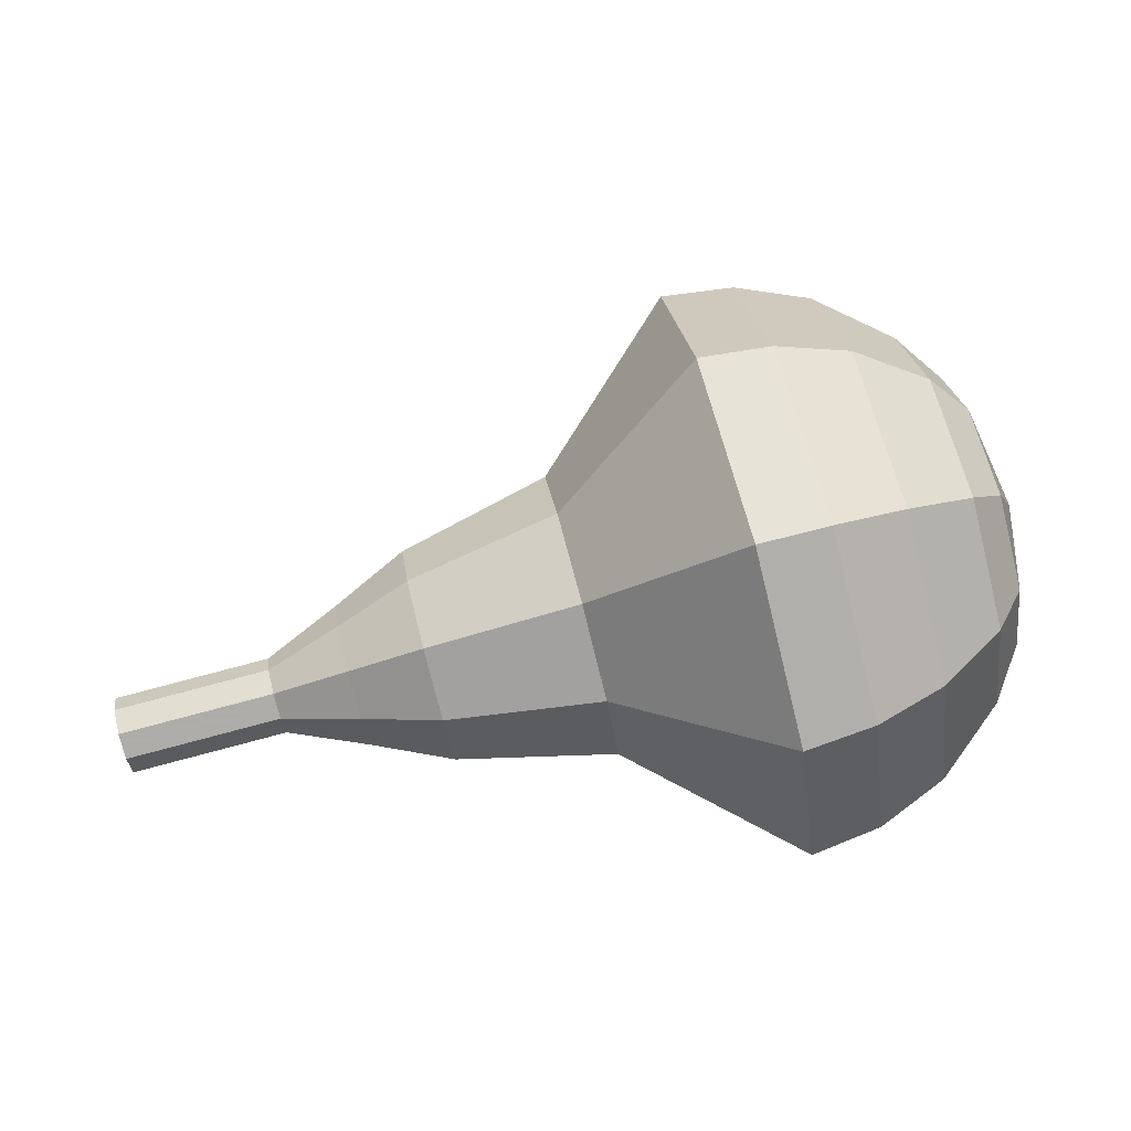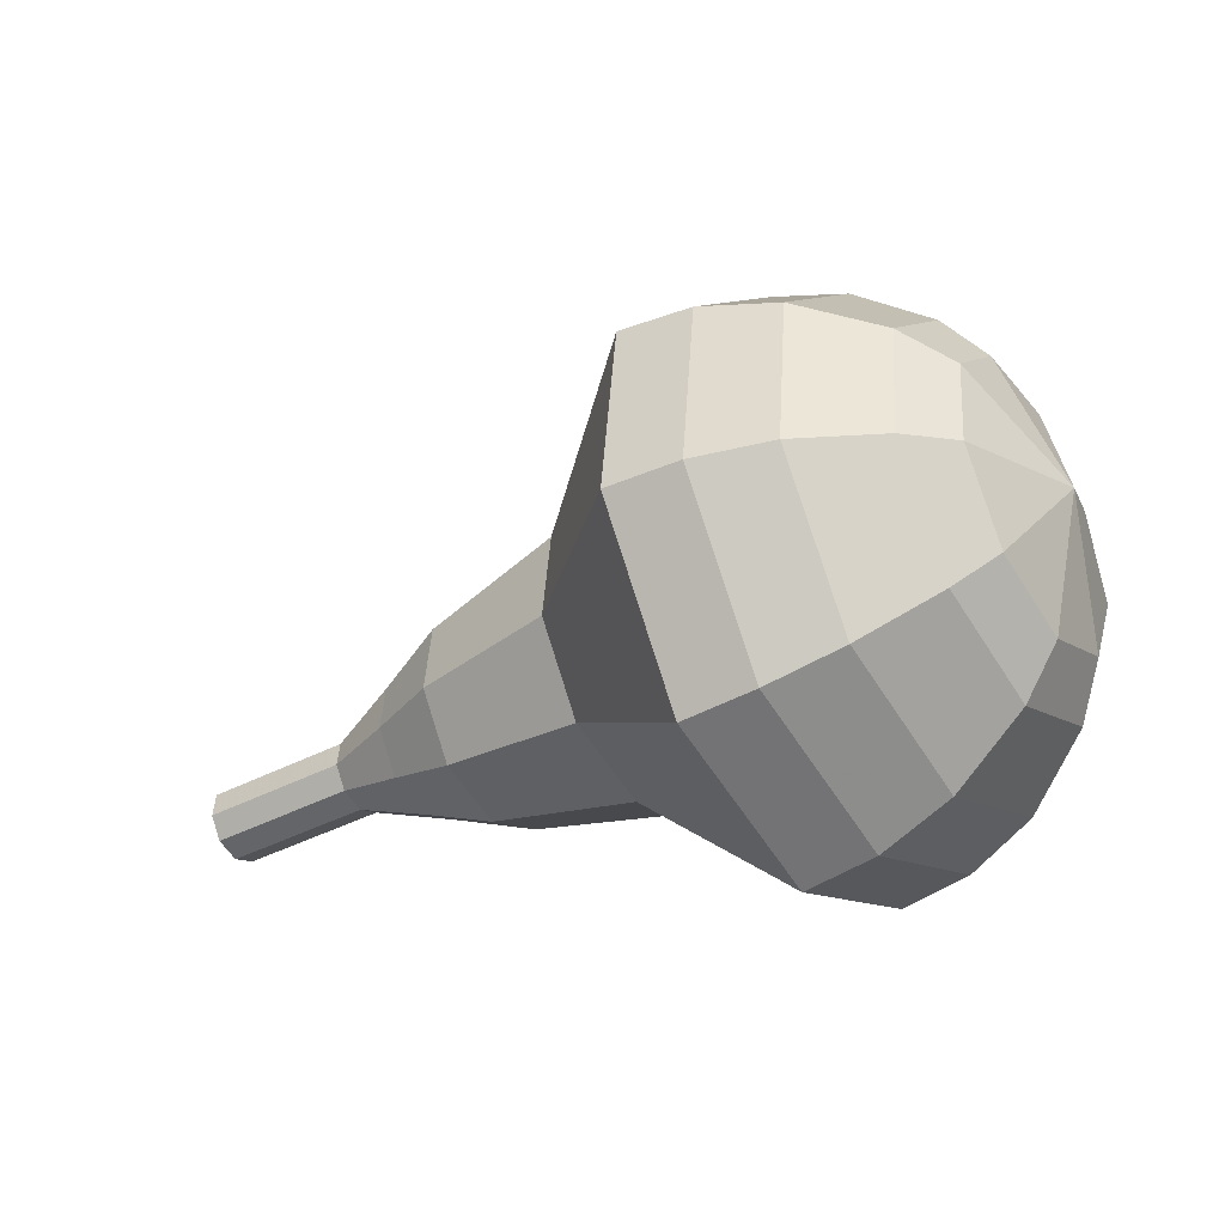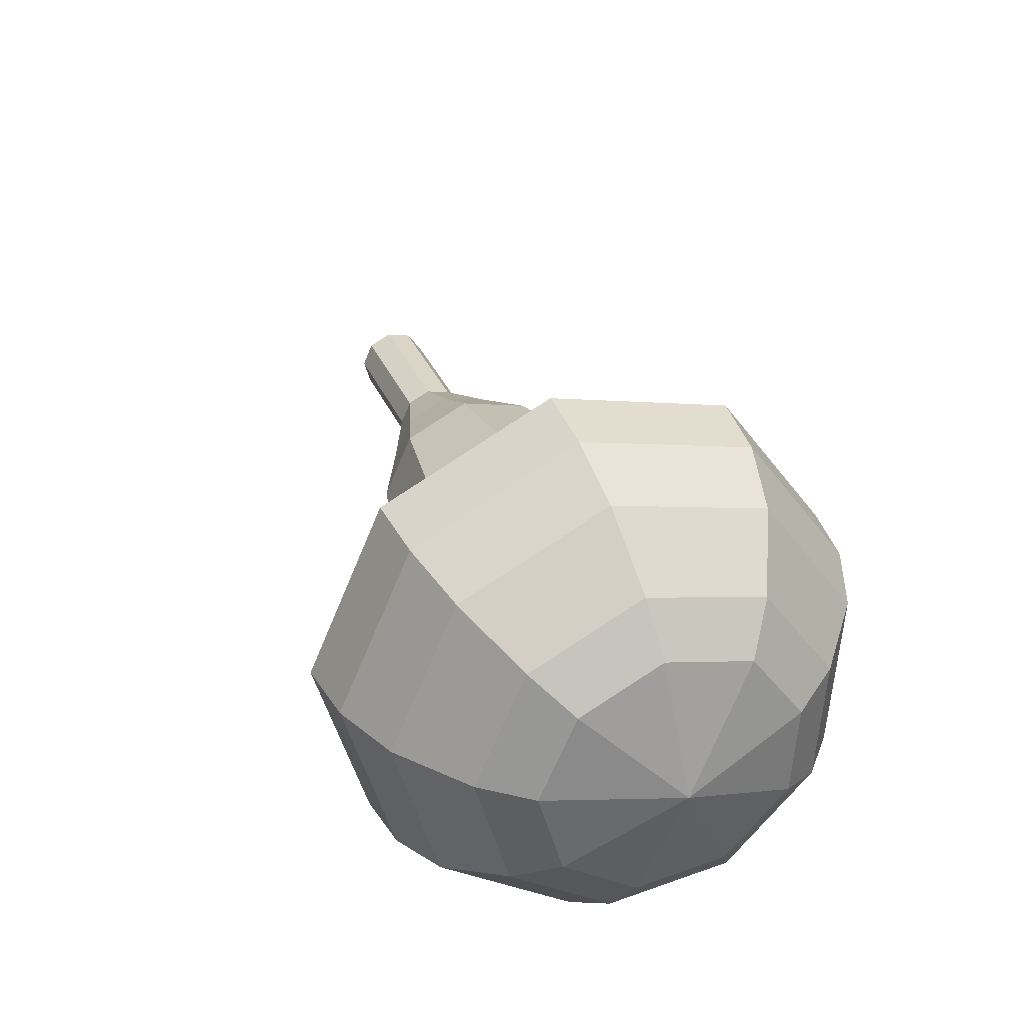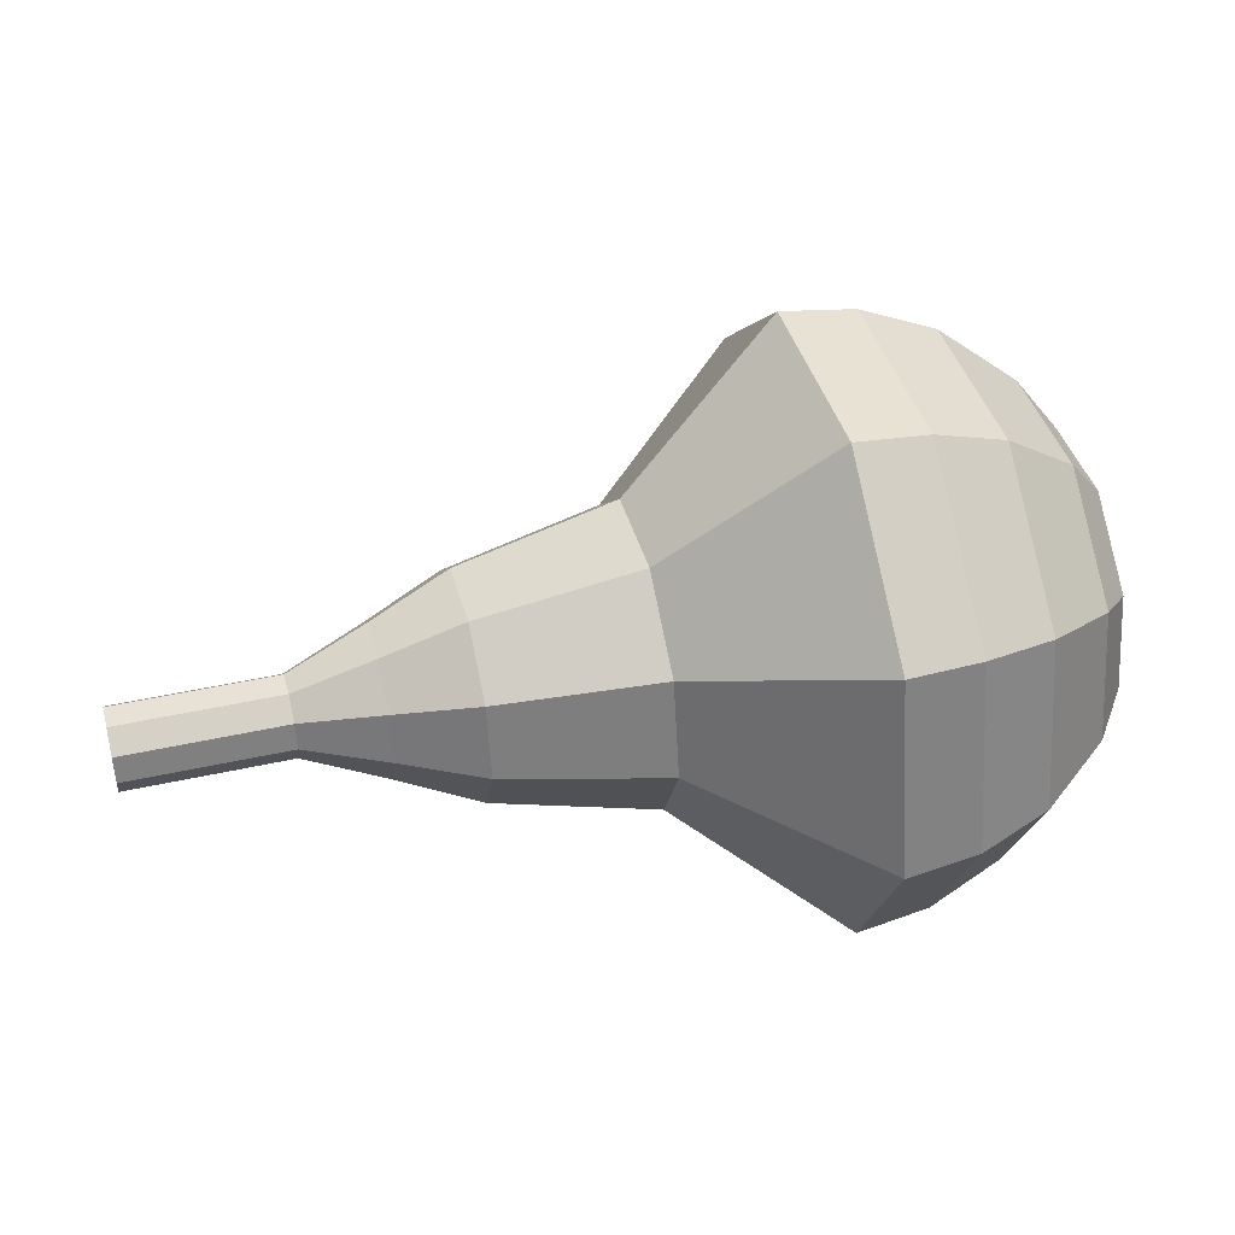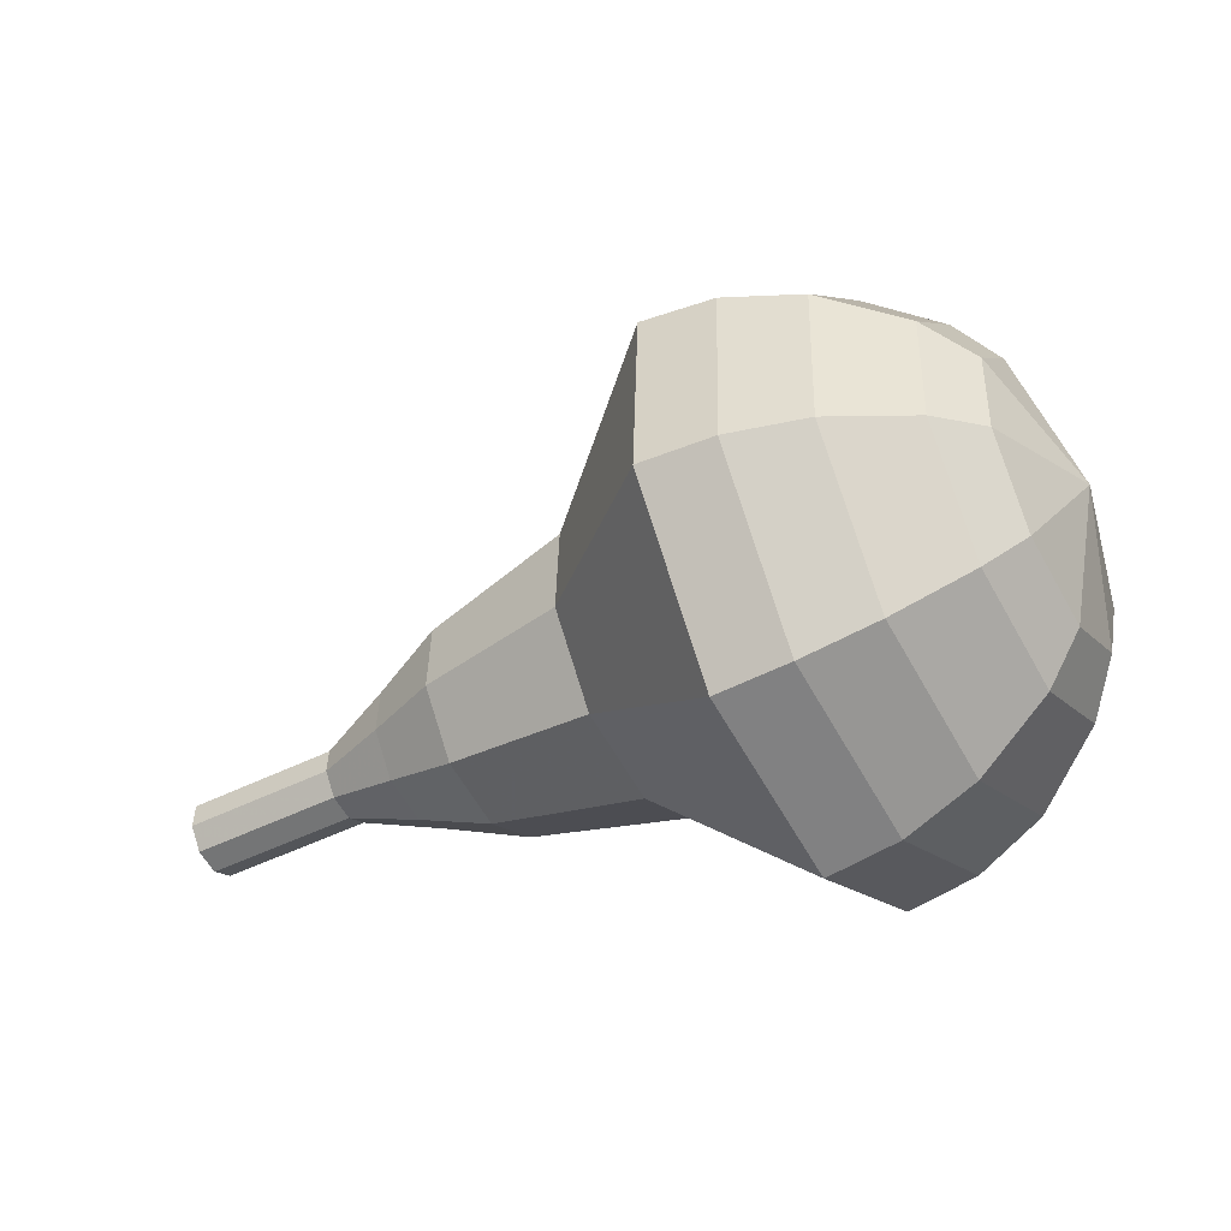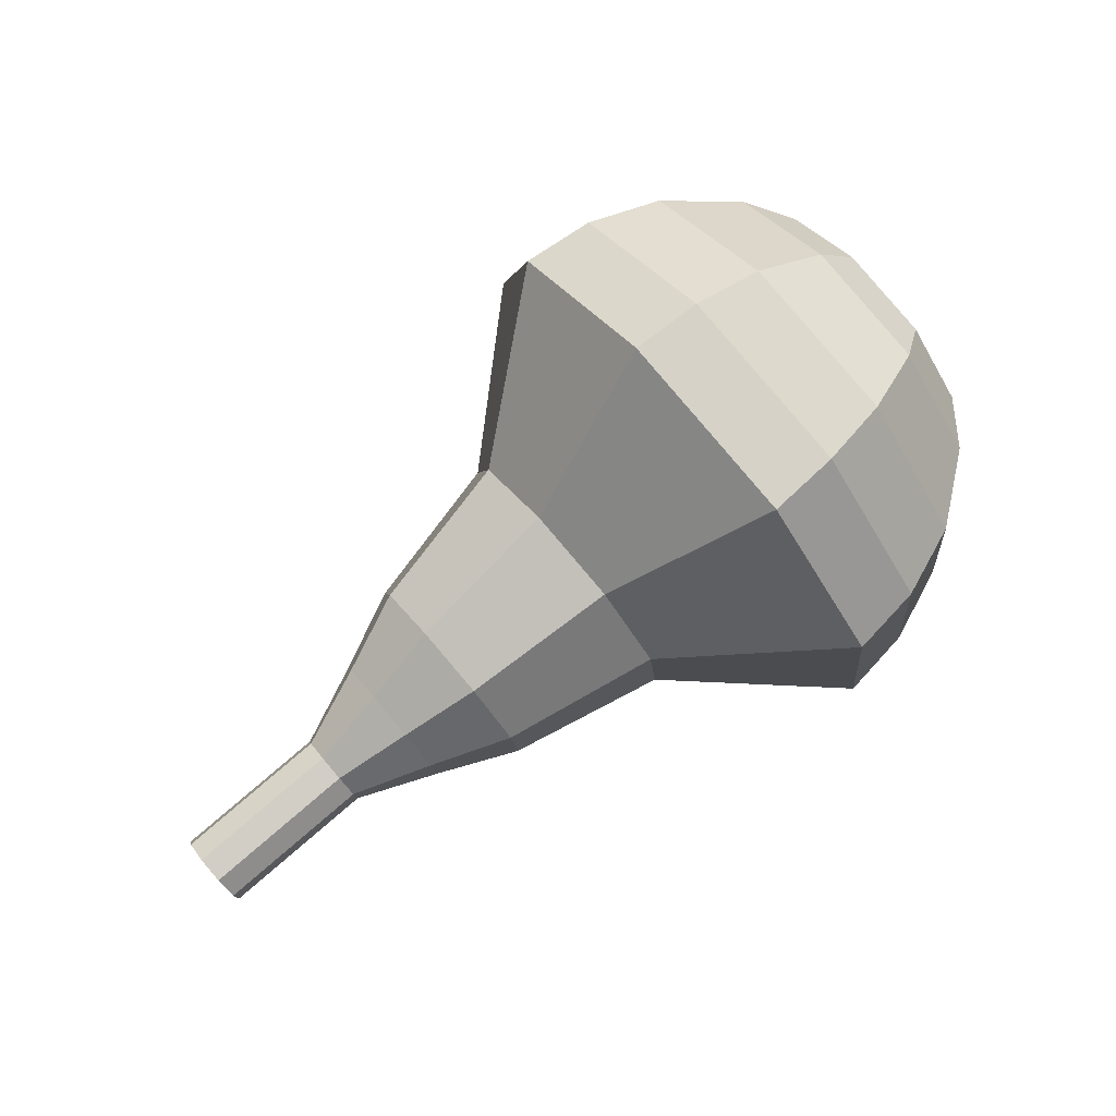
<metadata>
{"format":"obj","ext":"obj","renderer":"f3d","projection":"perspective","resolution":1024,"background":"white","views":[{"elev":3.2,"azim":175.6,"up":"+Y"},{"elev":-11.9,"azim":-151.2,"up":"+Y"},{"elev":48.6,"azim":-113.3,"up":"+Y"},{"elev":-59.6,"azim":-178.6,"up":"+Y"},{"elev":-16.0,"azim":-155.4,"up":"+Y"},{"elev":57.8,"azim":139.8,"up":"+Y"}]}
</metadata>
<code>
g tube1
v 113.9 132.9 157.5
v 113.9 132.7 156.9
v 113.8 132.1 156.6
v 113.6 131.5 156.7
v 113.5 131 157.2
v 113.4 131 157.9
v 113.5 131.5 158.4
v 113.7 132.1 158.5
v 113.9 132.7 158.2
v 113.9 132.9 157.5
v 112 133.4 157.5
v 111.9 133.2 156.8
v 111.8 132.6 156.5
v 111.6 132 156.6
v 111.5 131.5 157.1
v 111.5 131.5 157.8
v 111.6 132 158.3
v 111.7 132.6 158.5
v 111.9 133.2 158.1
v 112 133.4 157.5
v 110 133.9 157.4
v 110 133.7 156.8
v 109.8 133.1 156.4
v 109.7 132.5 156.5
v 109.5 132 157.1
v 109.5 132.1 157.7
v 109.6 132.5 158.3
v 109.8 133.1 158.4
v 109.9 133.7 158
v 110 133.9 157.4
v 108.3 135.3 157.3
v 108.2 134.8 156.1
v 107.9 133.8 155.5
v 107.6 132.5 155.7
v 107.4 131.8 156.7
v 107.3 131.8 158
v 107.5 132.6 159
v 107.8 133.8 159.2
v 108.1 134.9 158.5
v 108.3 135.3 157.3
v 106.5 136.7 157.3
v 106.4 136 155.5
v 106.1 134.4 154.5
v 105.6 132.6 154.8
v 105.2 131.4 156.3
v 105.2 131.4 158.2
v 105.4 132.6 159.7
v 105.9 134.5 160
v 106.3 136.1 159.1
v 106.5 136.7 157.3
v 102.9 138.6 157.1
v 102.7 137.7 154.7
v 102.2 135.6 153.4
v 101.6 133.1 153.9
v 101.1 131.6 155.9
v 101 131.6 158.4
v 101.3 133.2 160.4
v 102 135.6 160.8
v 102.6 137.8 159.5
v 102.9 138.6 157.1
v 99.88 143.3 157
v 99.59 141.5 152.2
v 98.56 137.2 149.6
v 97.27 132.3 150.5
v 96.32 129.2 154.4
v 96.16 129.2 159.6
v 96.85 132.4 163.5
v 98.09 137.3 164.4
v 99.28 141.6 161.8
v 99.88 143.3 157
v 98 143.5 156.9
v 97.73 141.8 152.3
v 96.73 137.6 149.8
v 95.48 132.9 150.7
v 94.56 129.8 154.5
v 94.4 129.9 159.4
v 95.07 133 163.2
v 96.27 137.7 164.1
v 97.43 141.9 161.6
v 98 143.5 156.9
v 96 143.2 156.9
v 95.75 141.7 152.7
v 94.86 138 150.5
v 93.74 133.7 151.3
v 92.92 131 154.7
v 92.77 131 159.1
v 93.38 133.8 162.5
v 94.45 138.1 163.3
v 95.48 141.8 161
v 96 143.2 156.9
v 93.8 142.2 156.8
v 93.61 141.1 153.6
v 92.93 138.2 151.9
v 92.07 135 152.5
v 91.45 132.9 155.1
v 91.34 132.9 158.5
v 91.8 135 161.1
v 92.61 138.3 161.7
v 93.4 141.1 160
v 93.8 142.2 156.8
v 92.56 141.2 156.8
v 92.42 140.3 154.4
v 91.92 138.2 153.2
v 91.3 135.9 153.6
v 90.84 134.3 155.5
v 90.76 134.3 158
v 91.09 135.9 159.9
v 91.69 138.3 160.4
v 92.27 140.4 159.1
v 92.56 141.2 156.8
v 90.74 137.9 156.8
v 90.74 137.9 156.8
v 90.74 137.9 156.8
v 90.74 137.9 156.8
v 90.74 137.9 156.8
v 90.74 137.9 156.8
v 90.74 137.9 156.8
v 90.74 137.9 156.8
v 90.74 137.9 156.8
v 90.74 137.9 156.8
f 1 2 12
f 12 11 1
f 2 3 13
f 13 12 2
f 3 4 14
f 14 13 3
f 4 5 15
f 15 14 4
f 5 6 16
f 16 15 5
f 6 7 17
f 17 16 6
f 7 8 18
f 18 17 7
f 8 9 19
f 19 18 8
f 9 10 20
f 20 19 9
f 11 12 22
f 22 21 11
f 12 13 23
f 23 22 12
f 13 14 24
f 24 23 13
f 14 15 25
f 25 24 14
f 15 16 26
f 26 25 15
f 16 17 27
f 27 26 16
f 17 18 28
f 28 27 17
f 18 19 29
f 29 28 18
f 19 20 30
f 30 29 19
f 21 22 32
f 32 31 21
f 22 23 33
f 33 32 22
f 23 24 34
f 34 33 23
f 24 25 35
f 35 34 24
f 25 26 36
f 36 35 25
f 26 27 37
f 37 36 26
f 27 28 38
f 38 37 27
f 28 29 39
f 39 38 28
f 29 30 40
f 40 39 29
f 31 32 42
f 42 41 31
f 32 33 43
f 43 42 32
f 33 34 44
f 44 43 33
f 34 35 45
f 45 44 34
f 35 36 46
f 46 45 35
f 36 37 47
f 47 46 36
f 37 38 48
f 48 47 37
f 38 39 49
f 49 48 38
f 39 40 50
f 50 49 39
f 41 42 52
f 52 51 41
f 42 43 53
f 53 52 42
f 43 44 54
f 54 53 43
f 44 45 55
f 55 54 44
f 45 46 56
f 56 55 45
f 46 47 57
f 57 56 46
f 47 48 58
f 58 57 47
f 48 49 59
f 59 58 48
f 49 50 60
f 60 59 49
f 51 52 62
f 62 61 51
f 52 53 63
f 63 62 52
f 53 54 64
f 64 63 53
f 54 55 65
f 65 64 54
f 55 56 66
f 66 65 55
f 56 57 67
f 67 66 56
f 57 58 68
f 68 67 57
f 58 59 69
f 69 68 58
f 59 60 70
f 70 69 59
f 61 62 72
f 72 71 61
f 62 63 73
f 73 72 62
f 63 64 74
f 74 73 63
f 64 65 75
f 75 74 64
f 65 66 76
f 76 75 65
f 66 67 77
f 77 76 66
f 67 68 78
f 78 77 67
f 68 69 79
f 79 78 68
f 69 70 80
f 80 79 69
f 71 72 82
f 82 81 71
f 72 73 83
f 83 82 72
f 73 74 84
f 84 83 73
f 74 75 85
f 85 84 74
f 75 76 86
f 86 85 75
f 76 77 87
f 87 86 76
f 77 78 88
f 88 87 77
f 78 79 89
f 89 88 78
f 79 80 90
f 90 89 79
f 81 82 92
f 92 91 81
f 82 83 93
f 93 92 82
f 83 84 94
f 94 93 83
f 84 85 95
f 95 94 84
f 85 86 96
f 96 95 85
f 86 87 97
f 97 96 86
f 87 88 98
f 98 97 87
f 88 89 99
f 99 98 88
f 89 90 100
f 100 99 89
f 91 92 102
f 102 101 91
f 92 93 103
f 103 102 92
f 93 94 104
f 104 103 93
f 94 95 105
f 105 104 94
f 95 96 106
f 106 105 95
f 96 97 107
f 107 106 96
f 97 98 108
f 108 107 97
f 98 99 109
f 109 108 98
f 99 100 110
f 110 109 99
f 101 102 112
f 112 111 101
f 102 103 113
f 113 112 102
f 103 104 114
f 114 113 103
f 104 105 115
f 115 114 104
f 105 106 116
f 116 115 105
f 106 107 117
f 117 116 106
f 107 108 118
f 118 117 107
f 108 109 119
f 119 118 108
f 109 110 120
f 120 119 109
g

</code>
